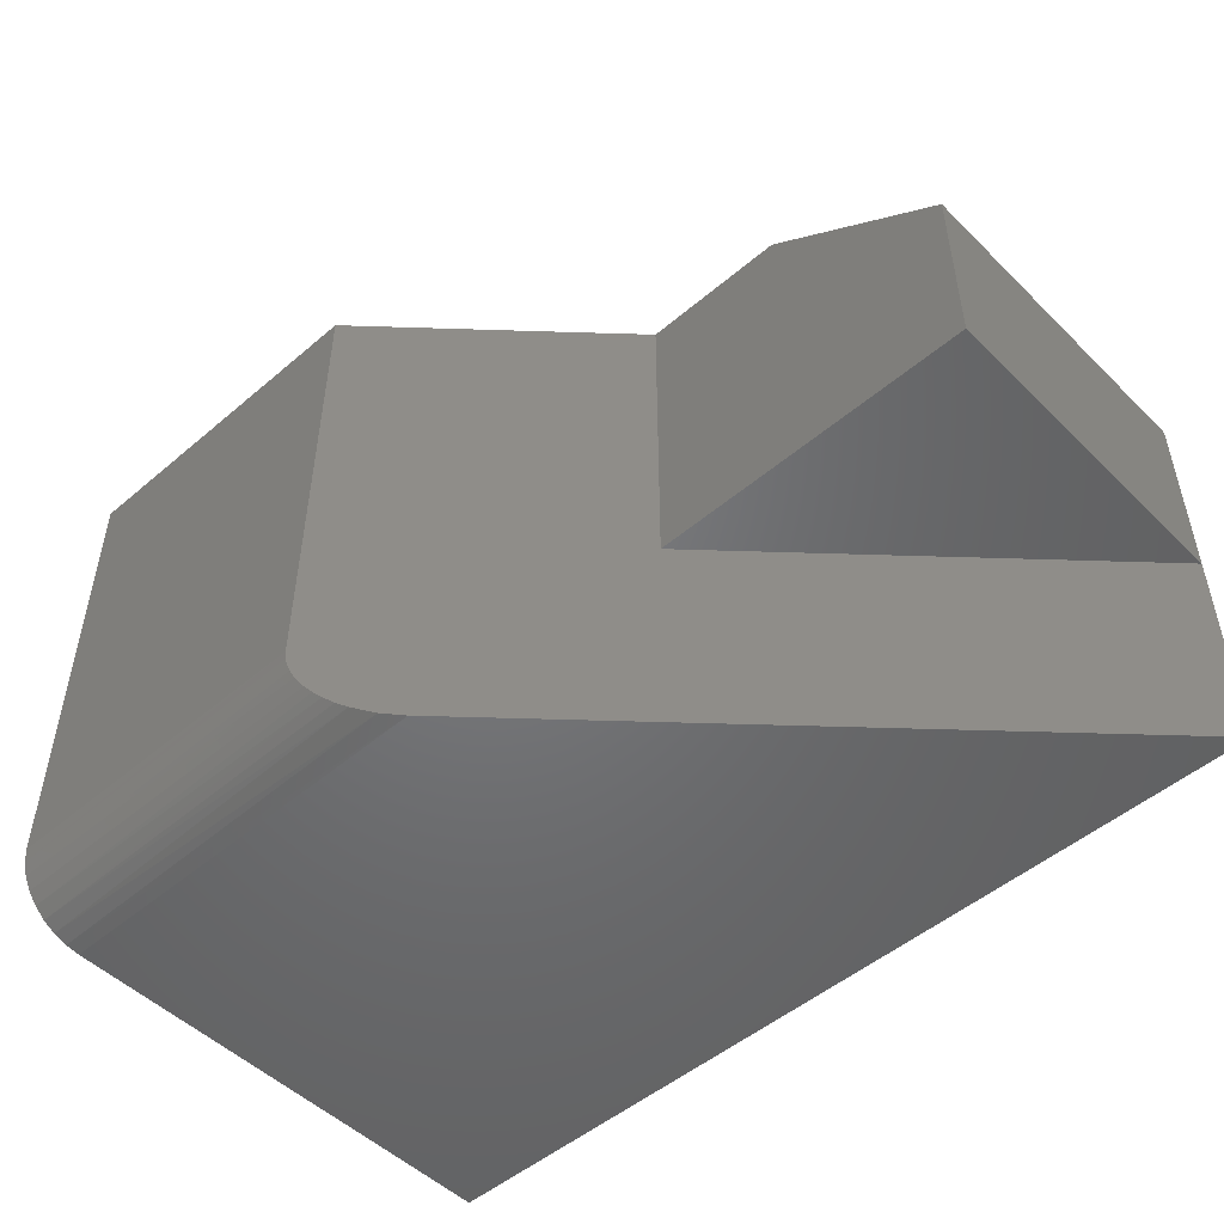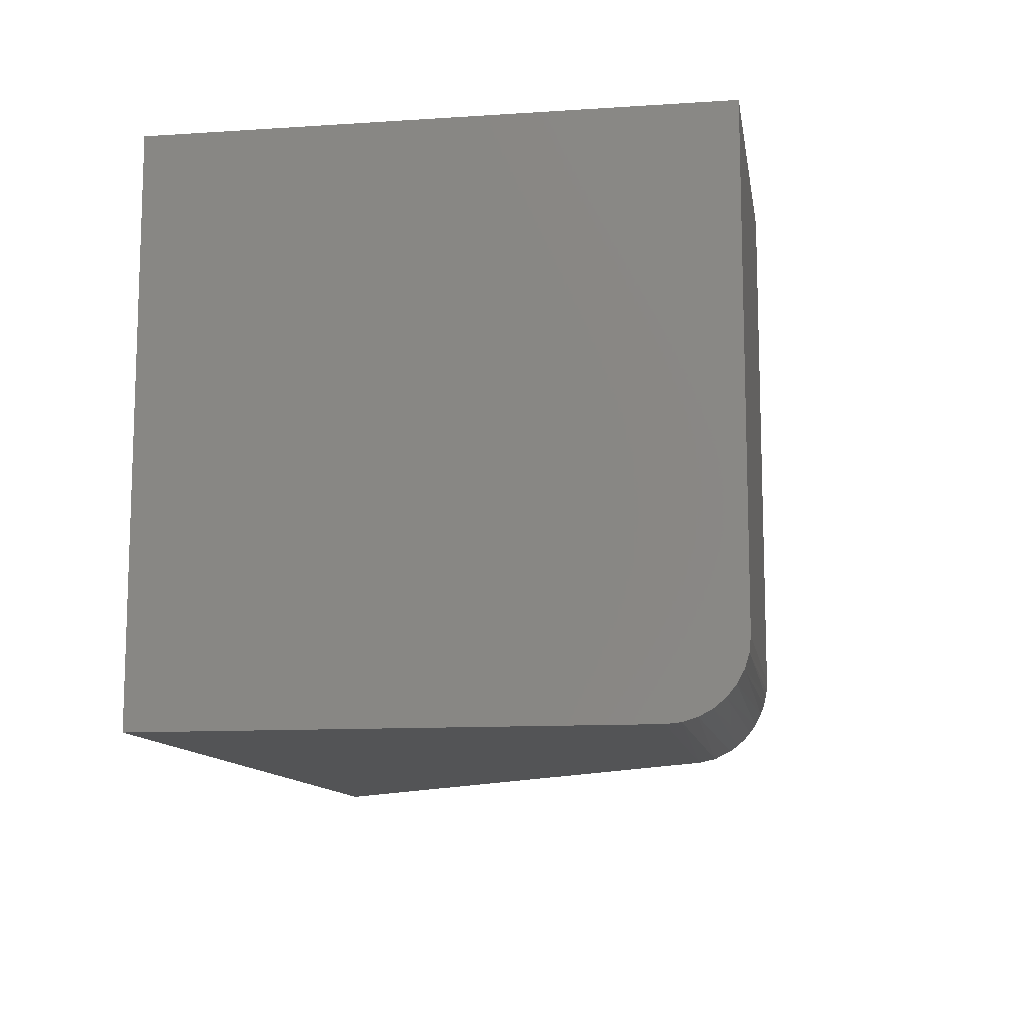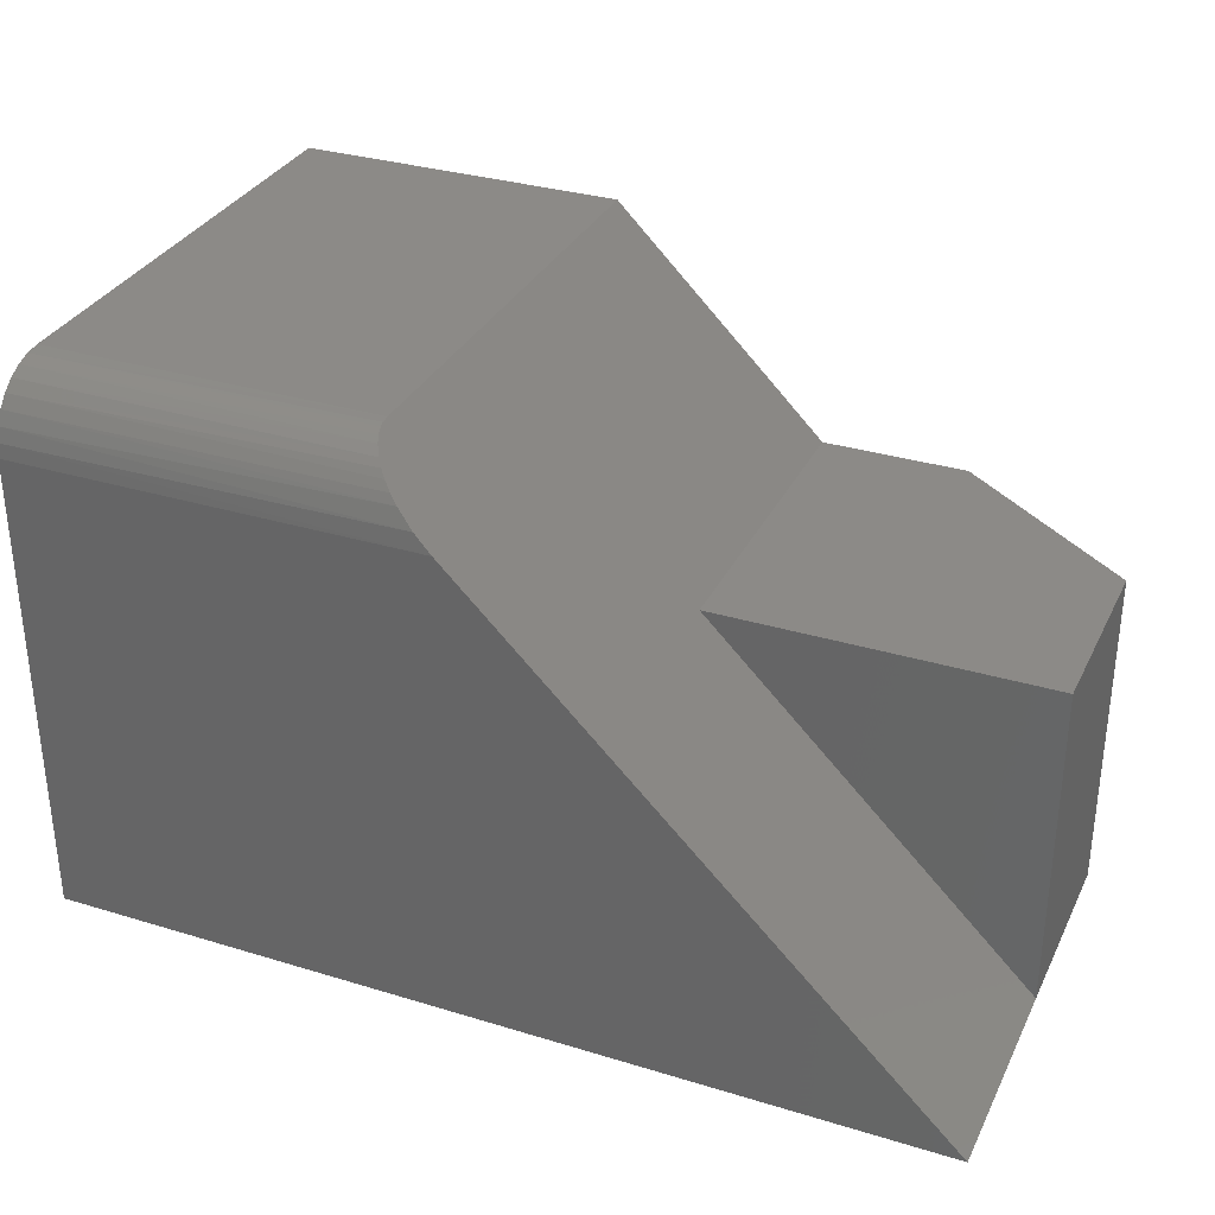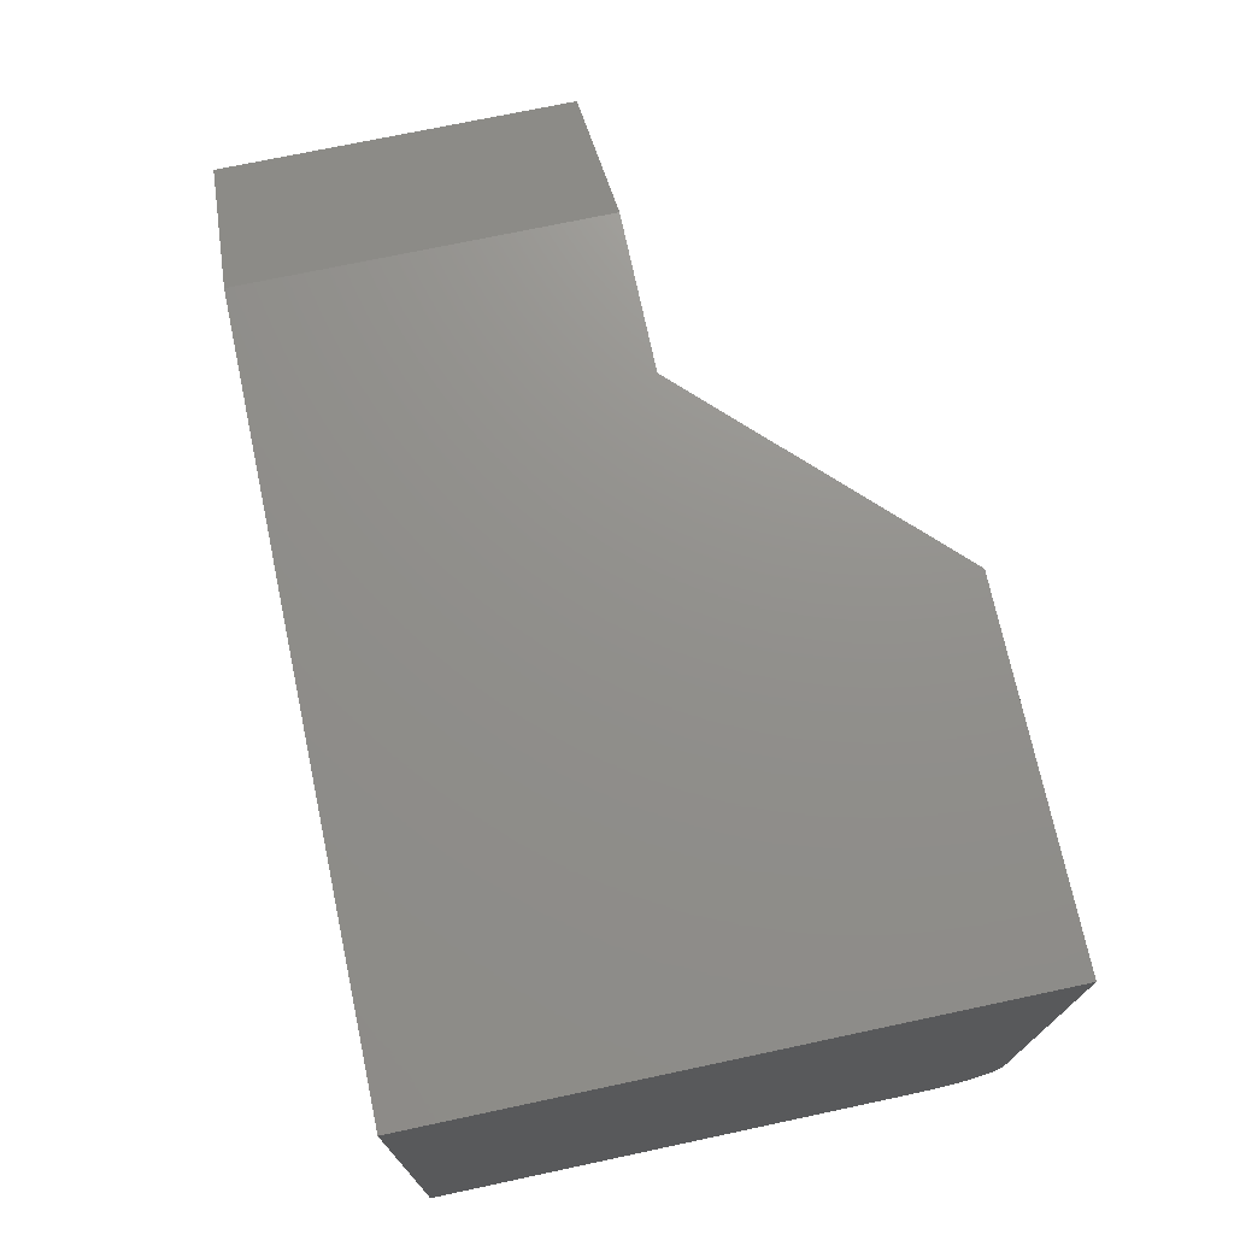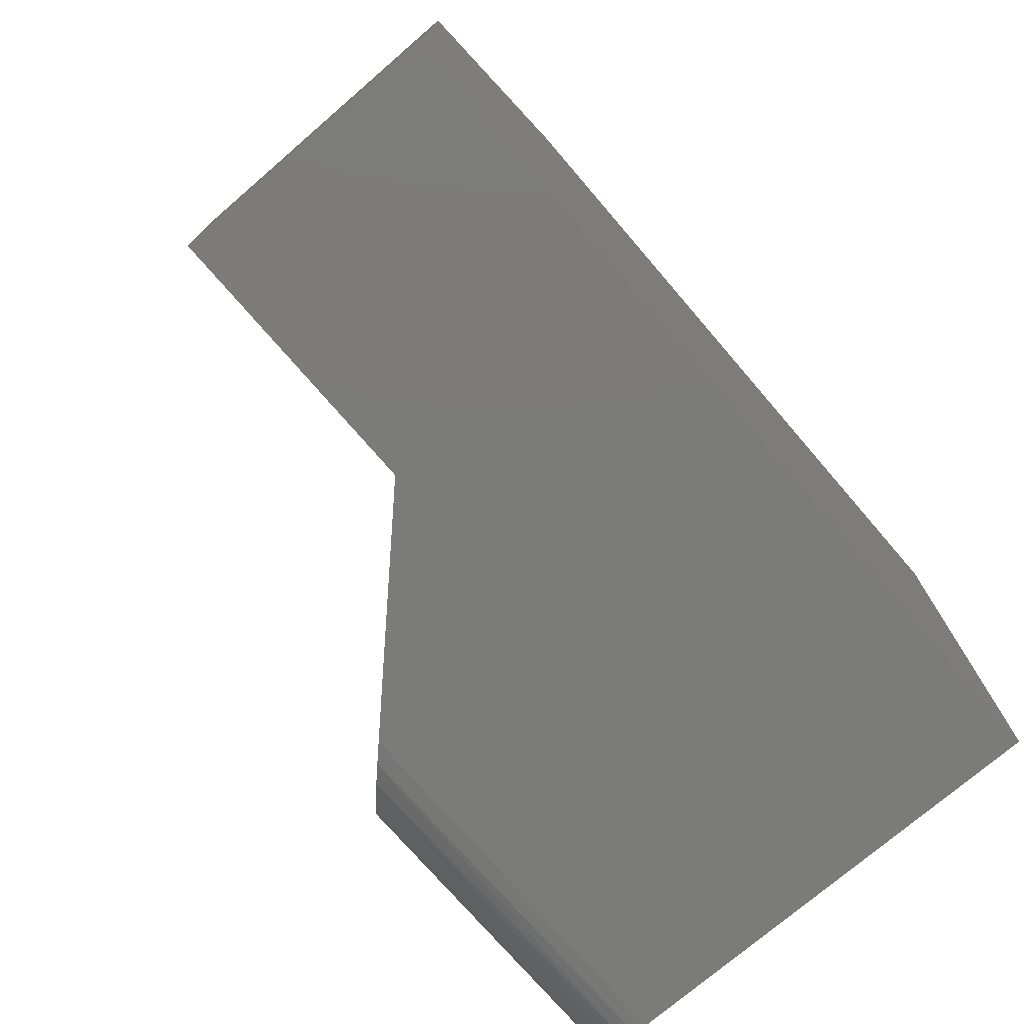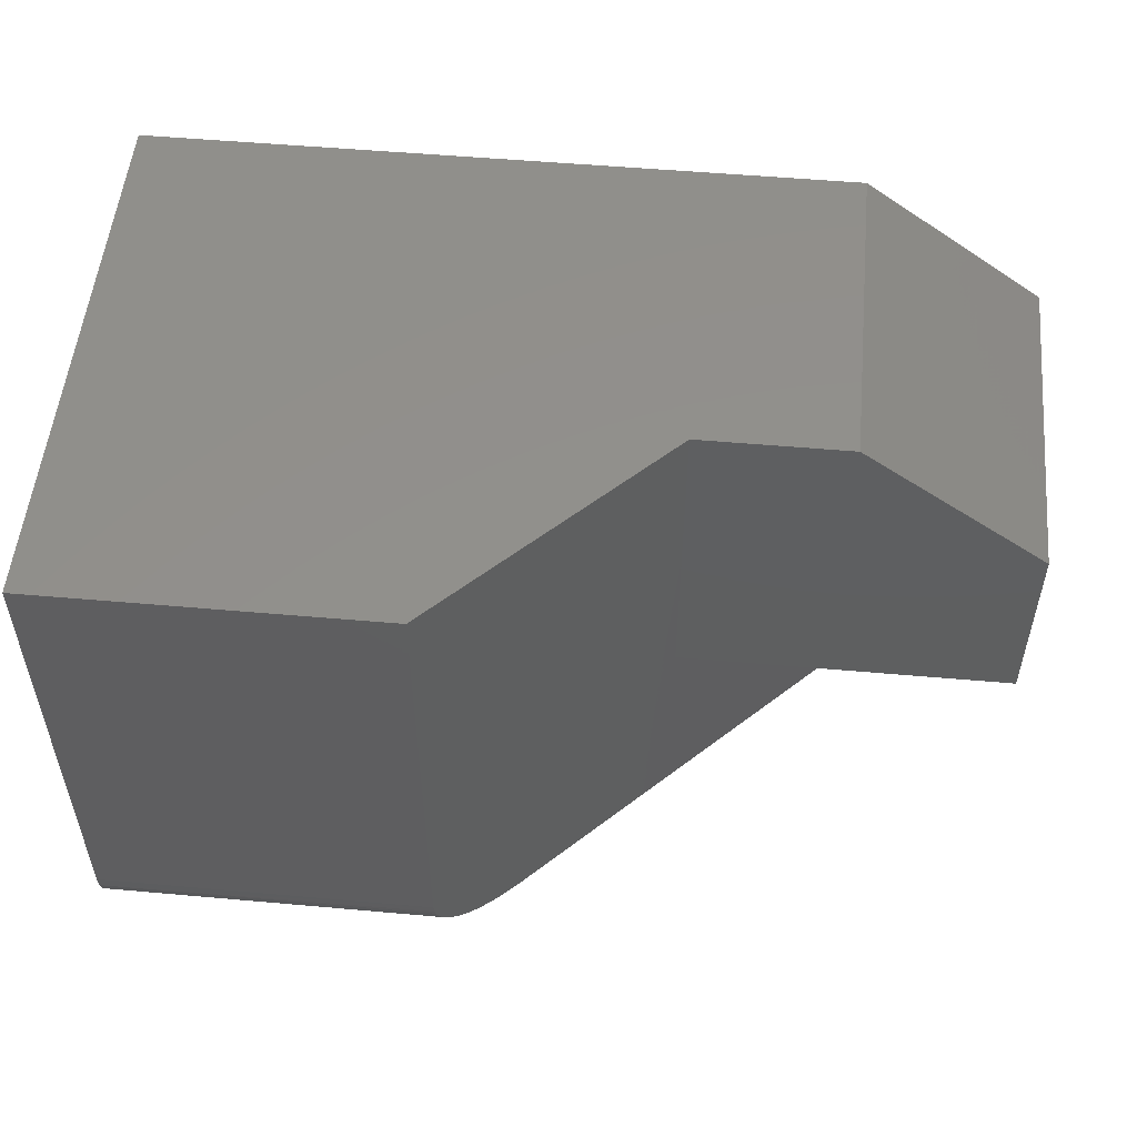
<metadata>
{"format":"stl","ext":"stl","renderer":"f3d","projection":"perspective","resolution":1024,"background":"white","views":[{"elev":-50.1,"azim":43.0,"up":"+Y"},{"elev":-11.4,"azim":-80.9,"up":"+Y"},{"elev":32.4,"azim":23.0,"up":"+Z"},{"elev":72.4,"azim":-102.0,"up":"+Y"},{"elev":-74.4,"azim":130.7,"up":"+Y"},{"elev":53.2,"azim":5.4,"up":"+Y"}]}
</metadata>
<code>
# stl→obj: 34 verts, 64 faces
v -0.2812 -0.2812 0.2812
v 0 -0.2812 0.2812
v -0.2812 5.204e-17 0.2812
v 6.505e-18 -0.1172 0.2812
v -0.1562 6.592e-17 0.2812
v 1.301e-17 -0.1172 -4.592e-17
v 3.123e-17 -0.2812 -4.592e-17
v -0.4658 0 0.4658
v -0.75 3.167e-33 0.4658
v -0.75 0 0
v -0.1562 6.592e-17 -3.636e-17
v -0.75 -0.4688 0
v 0 -0.4688 -4.592e-17
v -0.4658 -0.4062 0.4658
v -0.4645 -0.4189 0.4645
v -0.4653 -0.4139 0.4653
v -0.4033 -0.4688 0.4033
v -0.4625 -0.4262 0.4625
v -0.4597 -0.4332 0.4597
v -0.4545 -0.442 0.4545
v -0.4501 -0.4477 0.4501
v -0.4452 -0.4526 0.4452
v -0.4387 -0.4577 0.4387
v -0.4319 -0.4618 0.4319
v -0.4178 -0.467 0.4178
v -0.75 -0.4062 0.4658
v -0.75 -0.4688 0.4033
v -0.75 -0.4675 0.4155
v -0.75 -0.4184 0.4646
v -0.75 -0.4302 0.461
v -0.75 -0.441 0.4553
v -0.75 -0.4504 0.4475
v -0.75 -0.4582 0.438
v -0.75 -0.464 0.4272
f 1 2 3
f 3 2 4
f 3 4 5
f 6 4 7
f 7 4 2
f 8 3 9
f 9 3 10
f 3 5 10
f 10 5 11
f 7 11 6
f 12 10 13
f 13 10 11
f 13 11 7
f 6 11 4
f 4 11 5
f 14 15 8
f 14 16 15
f 17 13 7
f 17 7 1
f 17 1 3
f 17 3 8
f 17 8 15
f 17 15 18
f 17 18 19
f 17 19 20
f 17 20 21
f 17 21 22
f 17 22 23
f 17 23 24
f 17 24 25
f 1 7 2
f 14 8 26
f 26 8 9
f 12 13 27
f 27 13 17
f 17 28 27
f 17 25 28
f 14 29 16
f 14 26 29
f 16 29 15
f 15 29 30
f 18 15 30
f 18 30 19
f 19 30 31
f 19 31 20
f 20 31 32
f 21 20 32
f 21 32 22
f 22 32 33
f 22 33 23
f 24 23 33
f 33 34 24
f 25 24 34
f 34 28 25
f 12 27 28
f 12 28 34
f 12 34 33
f 12 33 32
f 12 32 31
f 12 31 30
f 12 30 29
f 12 29 26
f 12 26 9
f 12 9 10

</code>
